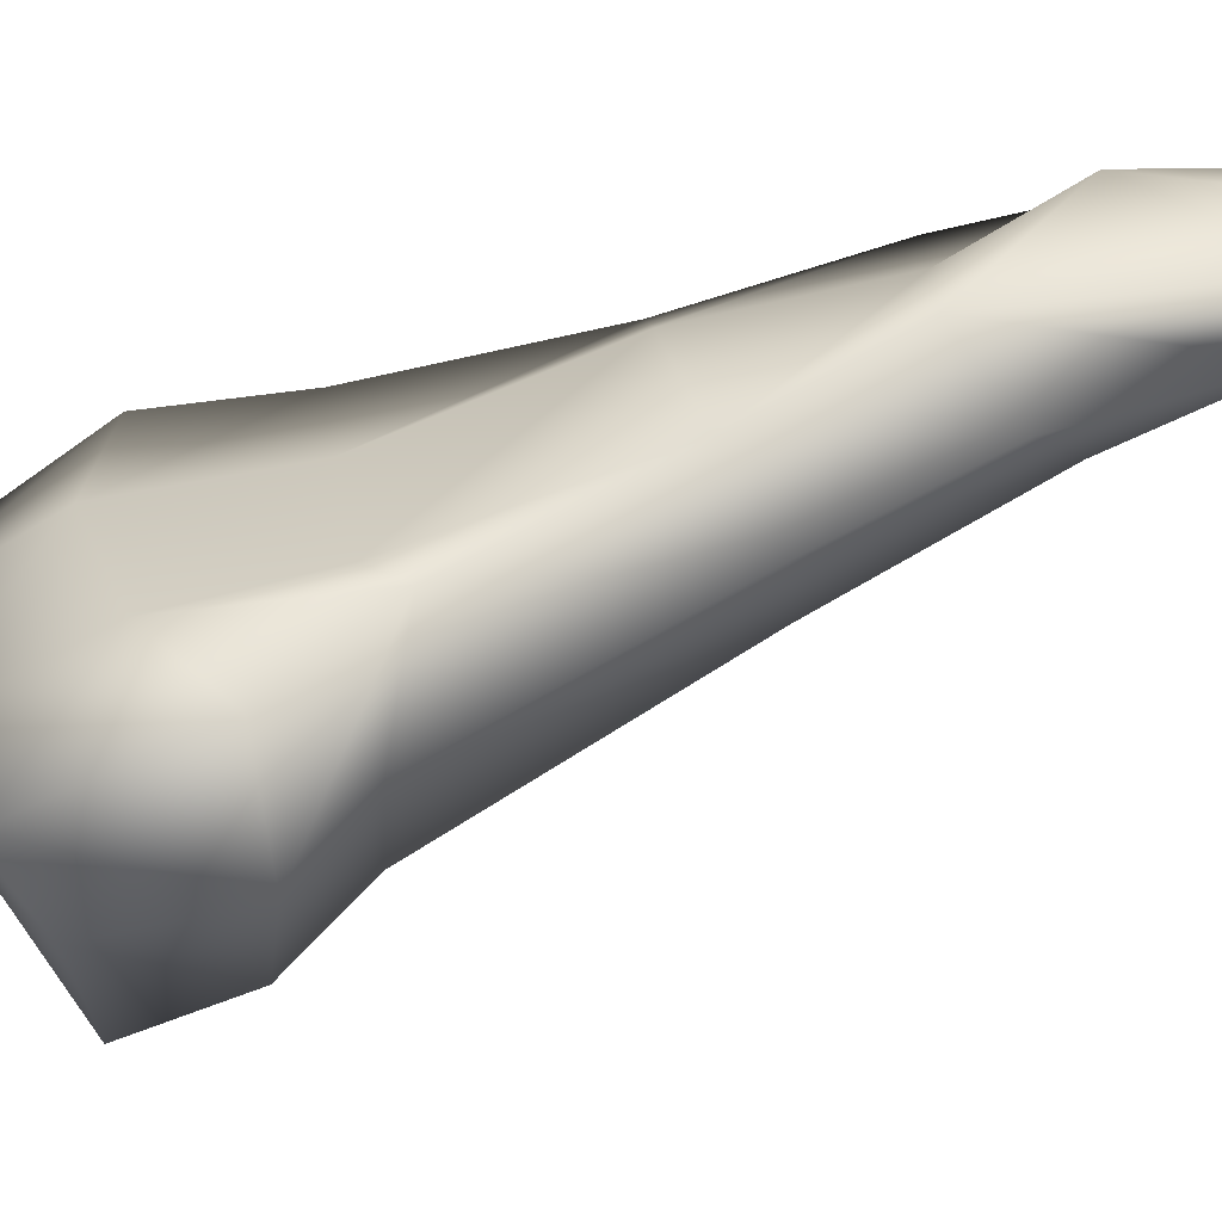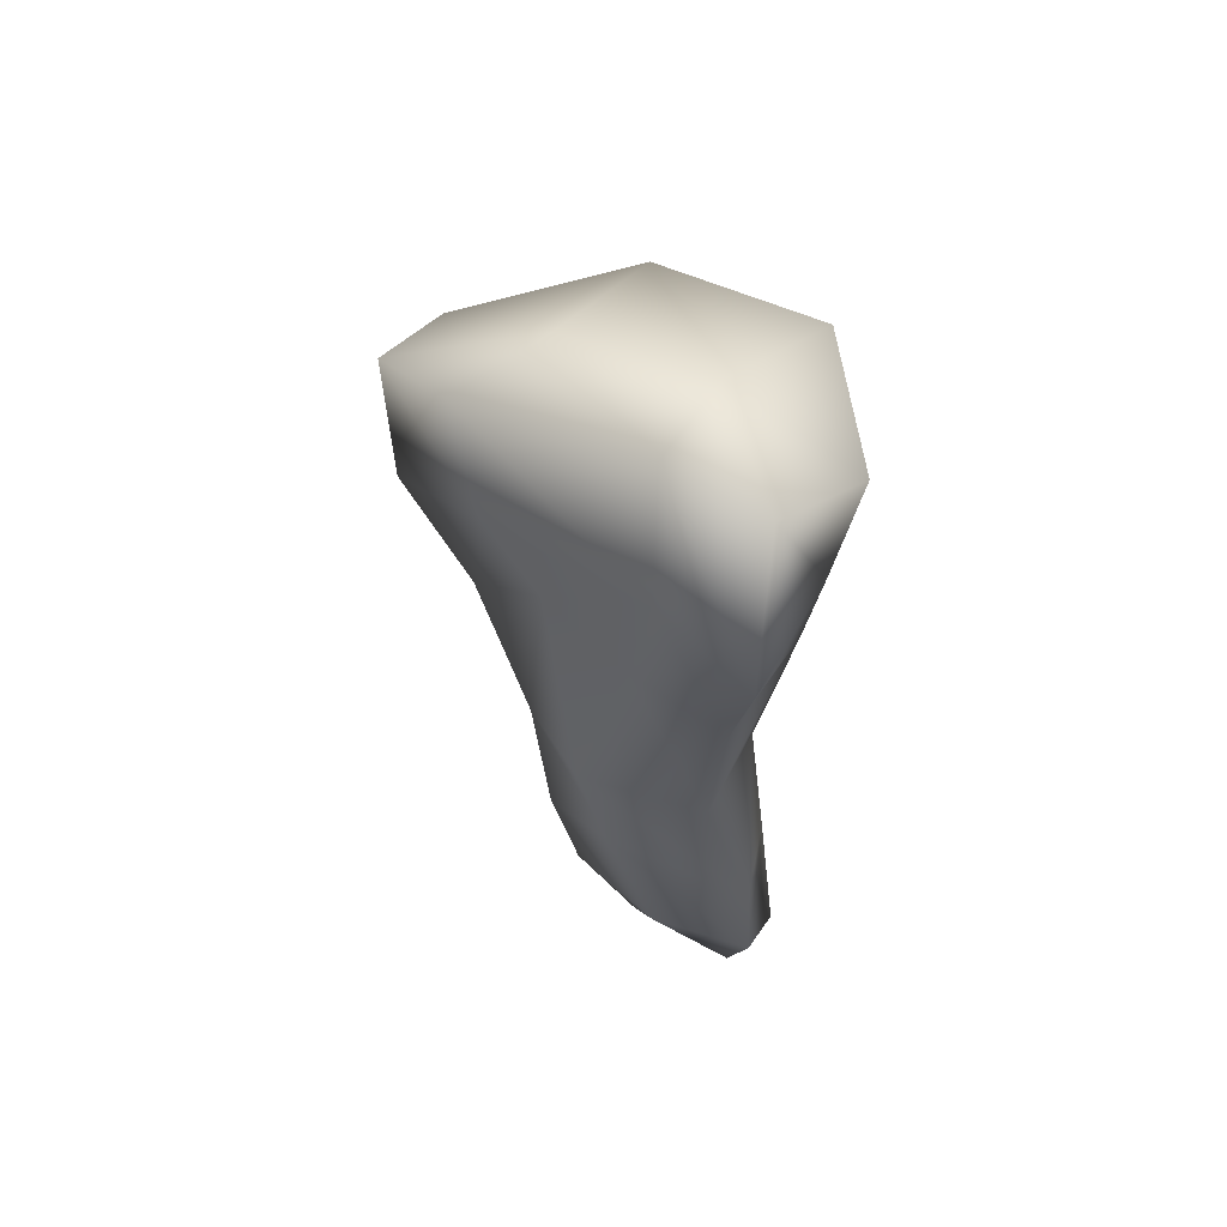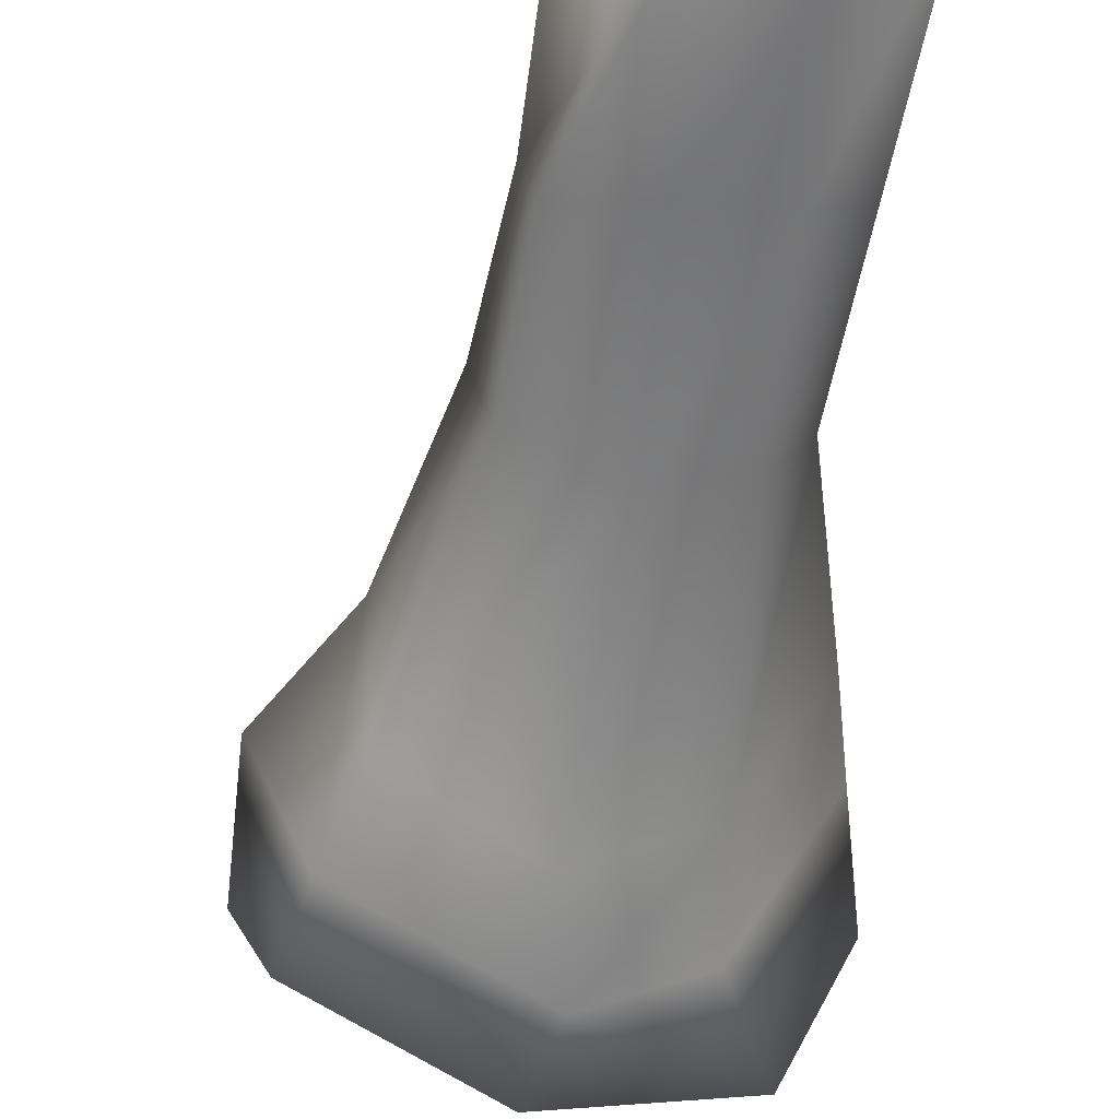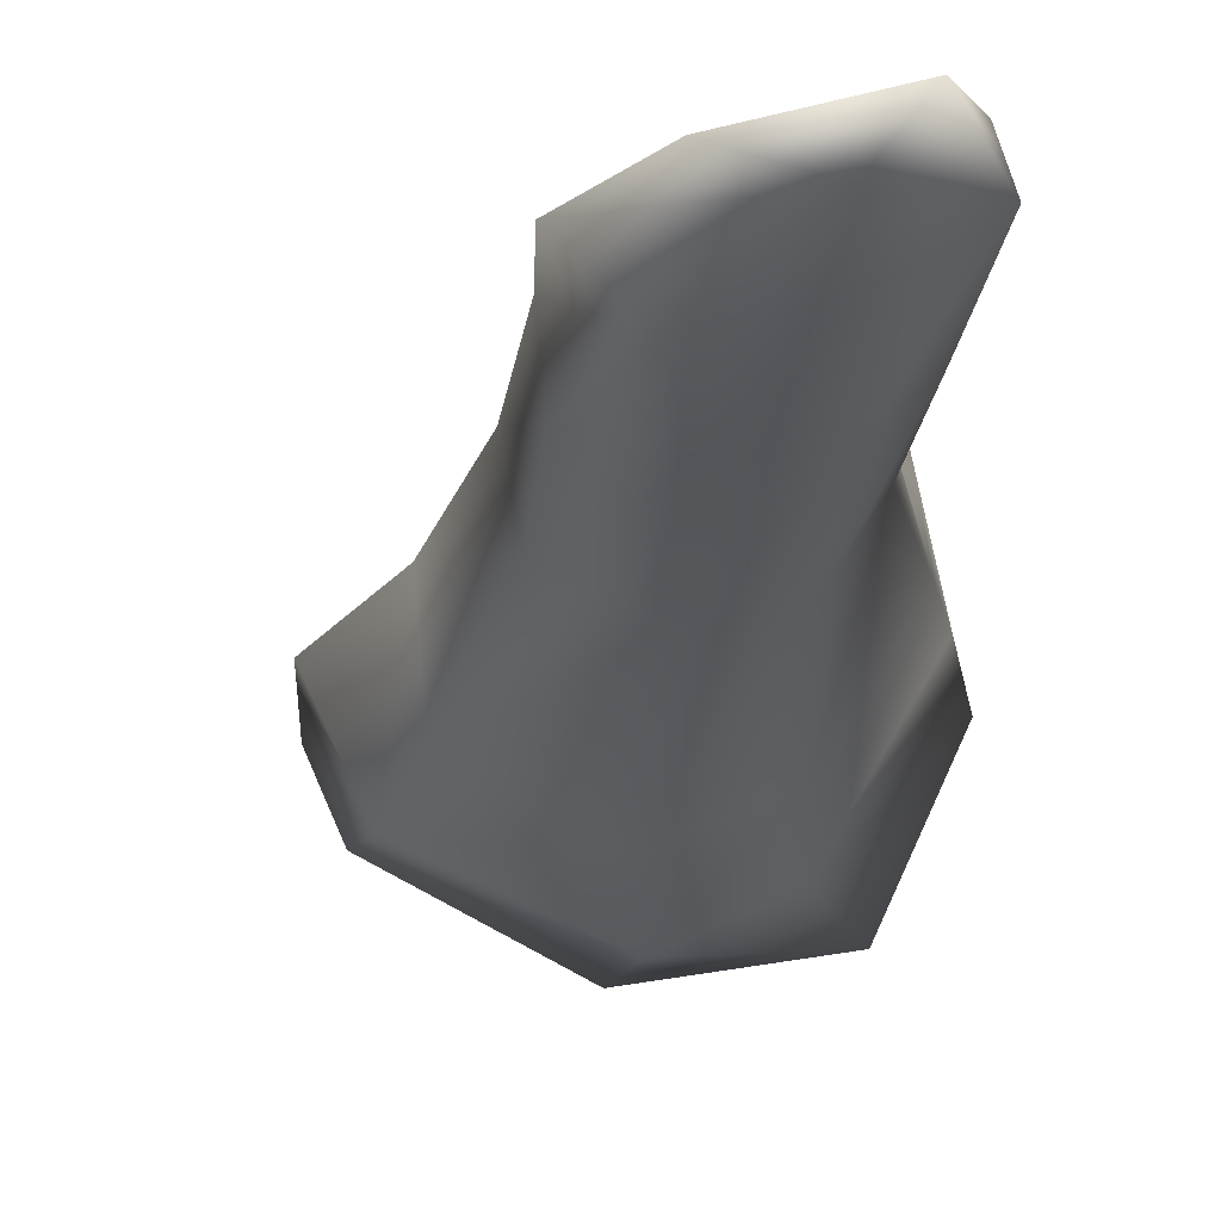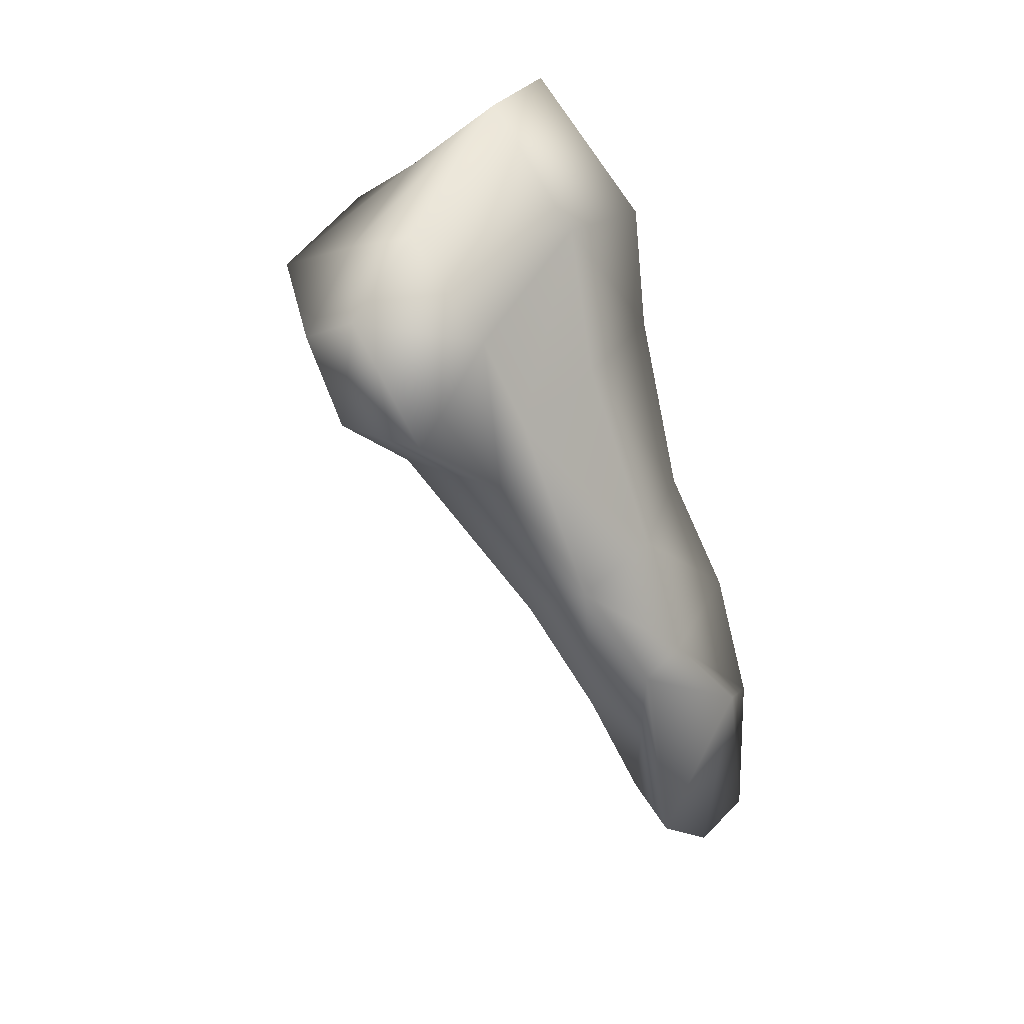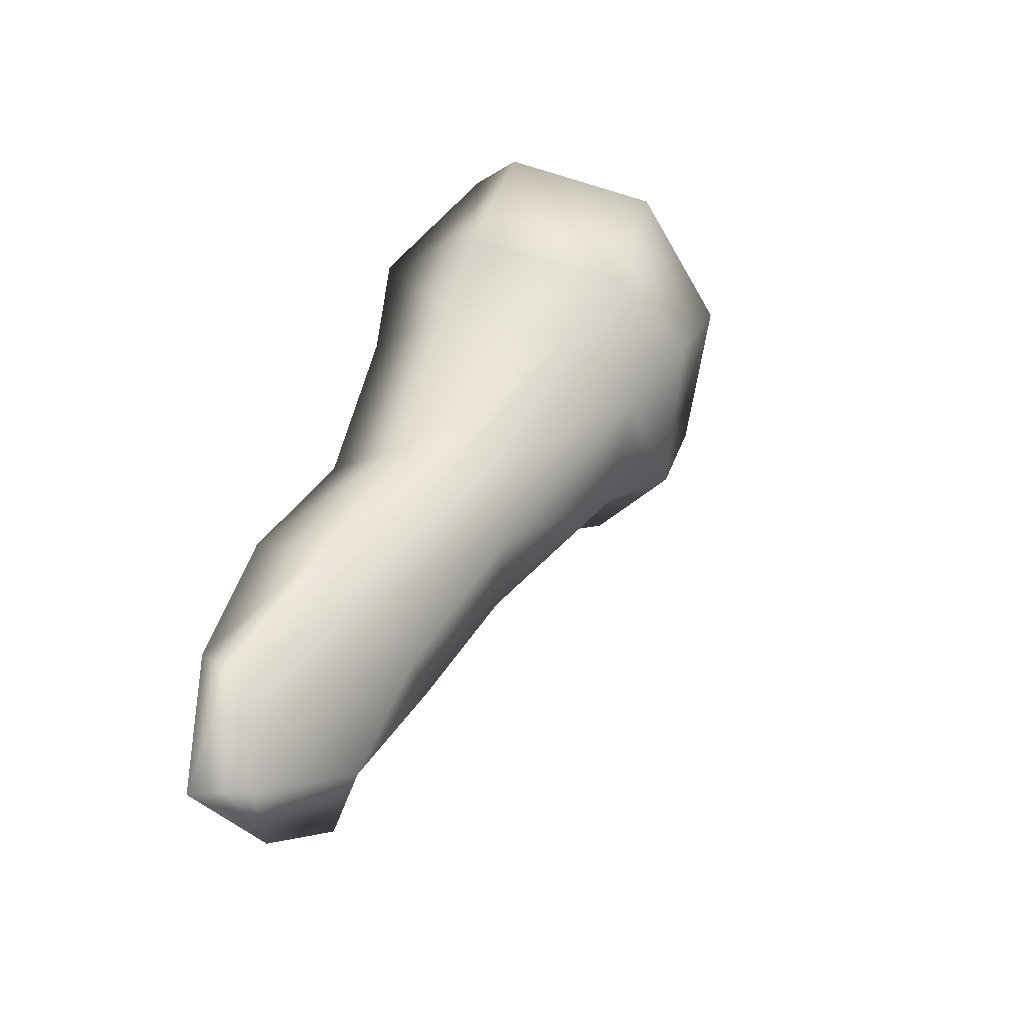
<metadata>
{"format":"obj","ext":"obj","renderer":"f3d","projection":"perspective","resolution":1024,"background":"white","views":[{"elev":5.9,"azim":-81.2,"up":"+Z"},{"elev":77.8,"azim":16.4,"up":"+Y"},{"elev":-29.8,"azim":2.6,"up":"+Z"},{"elev":1.6,"azim":7.1,"up":"+Z"},{"elev":24.3,"azim":-73.2,"up":"+Y"},{"elev":-44.6,"azim":112.1,"up":"+Y"}]}
</metadata>
<code>
v 0.006243 -0.07496 0.05979
v 0.003395 -0.07761 0.05861
v 0.005987 -0.07979 0.06041
v 0.008052 -0.07836 0.06058
v 0.01088 -0.07732 0.06211
v 0.01128 -0.0726 0.06124
v 0.01065 -0.06846 0.05877
v 0.004987 -0.07134 0.05788
v 0.002681 -0.07343 0.05678
v 0.00493 -0.07776 0.05542
v 0.006123 -0.07923 0.0572
v 0.003764 -0.07445 0.05481
v 0.008183 -0.08432 0.06272
v 0.01015 -0.08305 0.0644
v 0.008797 -0.0855 0.06061
v 0.01398 -0.0765 0.06318
v 0.01434 -0.07265 0.06269
v 0.01402 -0.08231 0.06444
v 0.01364 -0.06814 0.05948
v 0.01144 -0.07083 0.05567
v 0.006887 -0.07242 0.05517
v 0.009696 -0.07644 0.05307
v 0.009638 -0.07846 0.05512
v 0.008619 -0.07378 0.05216
v 0.01127 -0.08527 0.05931
v 0.009306 -0.0879 0.06469
v 0.01139 -0.08759 0.06539
v 0.009736 -0.08945 0.06266
v 0.01591 -0.08709 0.06592
v 0.01208 -0.09022 0.06213
v 0.01508 -0.07714 0.05996
v 0.01527 -0.07403 0.05898
v 0.01463 -0.08311 0.06177
v 0.01553 -0.07042 0.05723
v 0.01573 -0.08792 0.06356
v 0.01364 -0.07271 0.05287
v 0.01266 -0.07551 0.05437
v 0.01283 -0.07789 0.05634
v 0.01354 -0.08459 0.05994
v 0.01442 -0.08941 0.06237
v 0.01029 -0.09454 0.0654
v 0.01328 -0.0904 0.06708
v 0.01195 -0.09396 0.06383
v 0.01649 -0.09178 0.06697
v 0.01696 -0.09321 0.06566
v 0.01495 -0.09338 0.06456
v 0.01256 -0.09621 0.06639
v 0.01481 -0.096 0.06572
v 0.01605 -0.0966 0.06711
f 1 2 3 4
f 4 5 6 1
f 6 7 8 1
f 1 8 9 2
f 3 2 10 11
f 10 2 9 12
f 4 3 13 14
f 3 11 15 13
f 4 14 5
f 6 5 16 17
f 5 14 18 16
f 7 6 17 19
f 20 7 19
f 7 20 21 8
f 8 21 9
f 9 21 12
f 10 22 23 11
f 12 24 22 10
f 11 23 25 15
f 12 21 24
f 13 26 27 14
f 13 15 28 26
f 14 27 29 18
f 15 25 30 28
f 17 16 31 32
f 31 16 18 33
f 32 34 19 17
f 33 18 29 35
f 20 19 34
f 34 36 20
f 20 36 24 21
f 22 37 38 23
f 22 24 36 37
f 23 38 39 25
f 25 39 40 30
f 26 41 42 27
f 26 28 43 41
f 27 42 44 29
f 28 30 43
f 35 29 44 45
f 30 40 46 43
f 33 39 38 31
f 31 38 37 32
f 37 36 34 32
f 35 40 39 33
f 45 46 40 35
f 41 47 42
f 48 47 41 43
f 49 44 42
f 42 47 49
f 43 46 48
f 49 45 44
f 48 46 45
f 49 48 45
f 49 47 48

</code>
